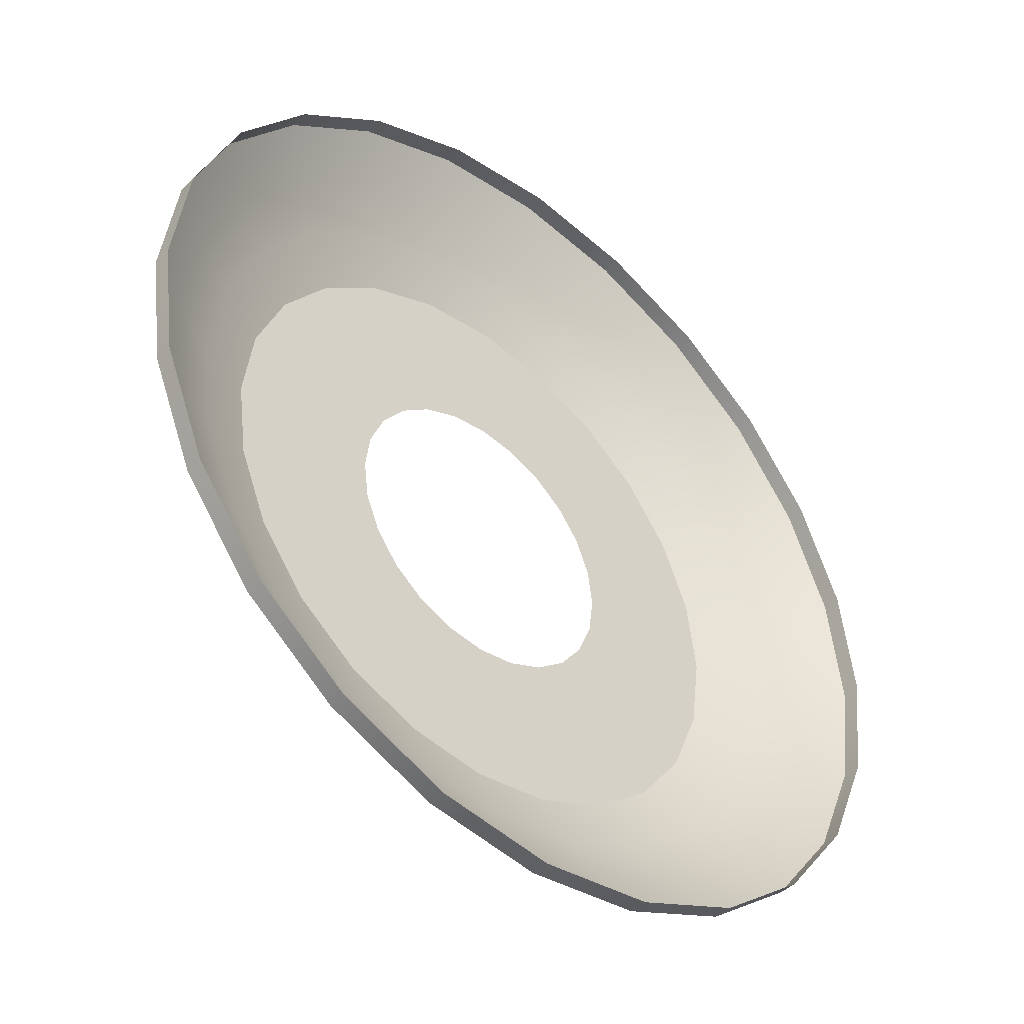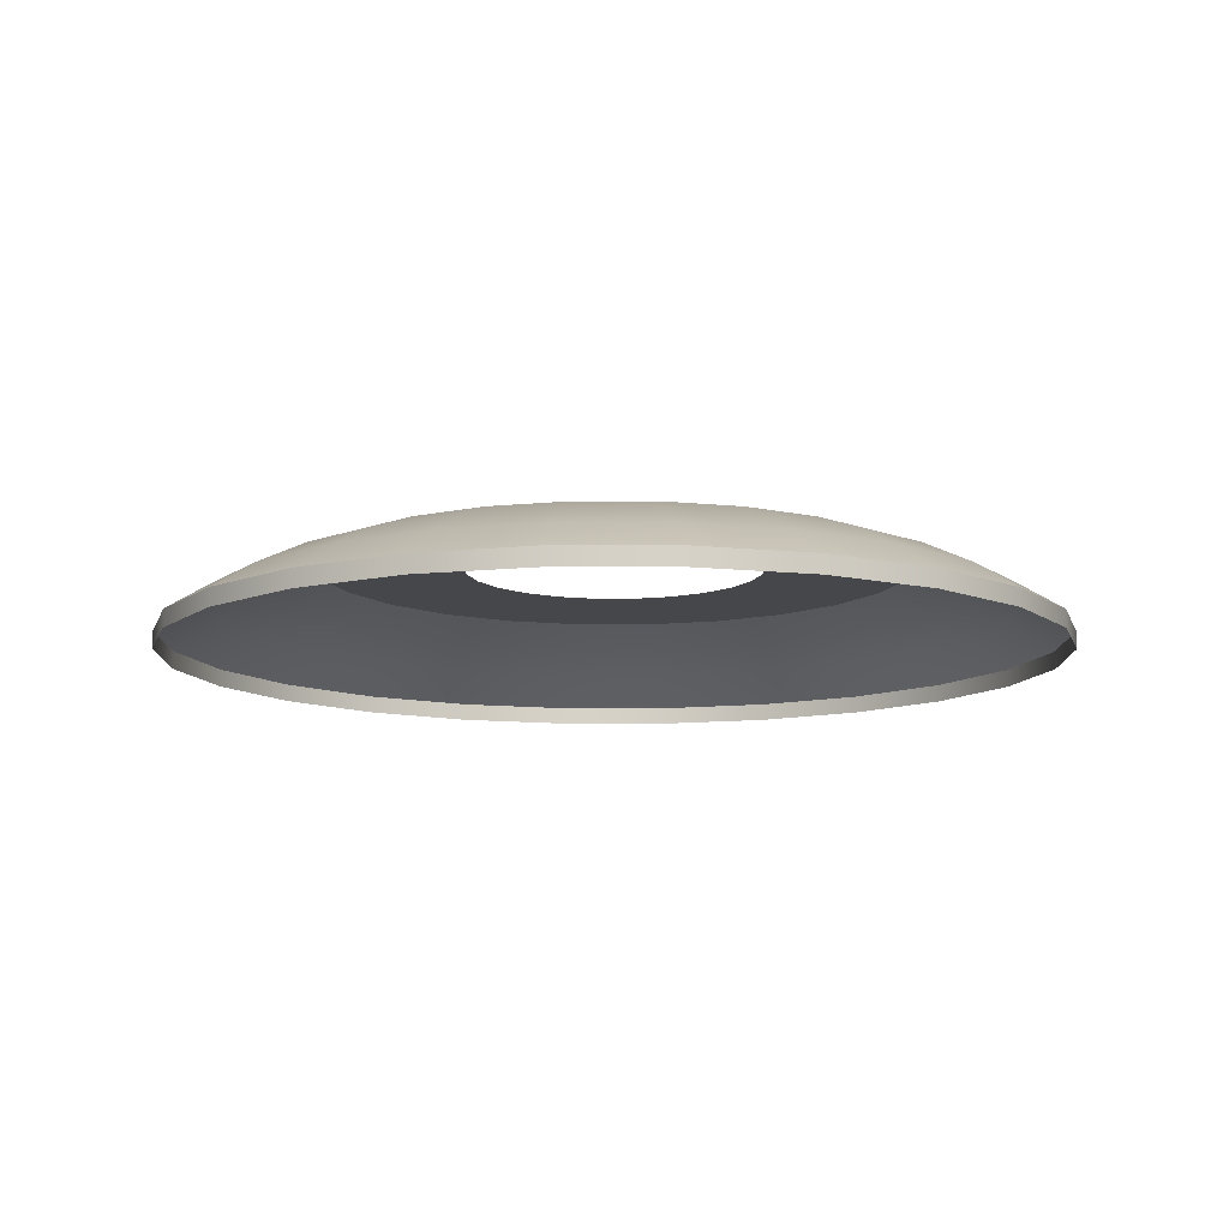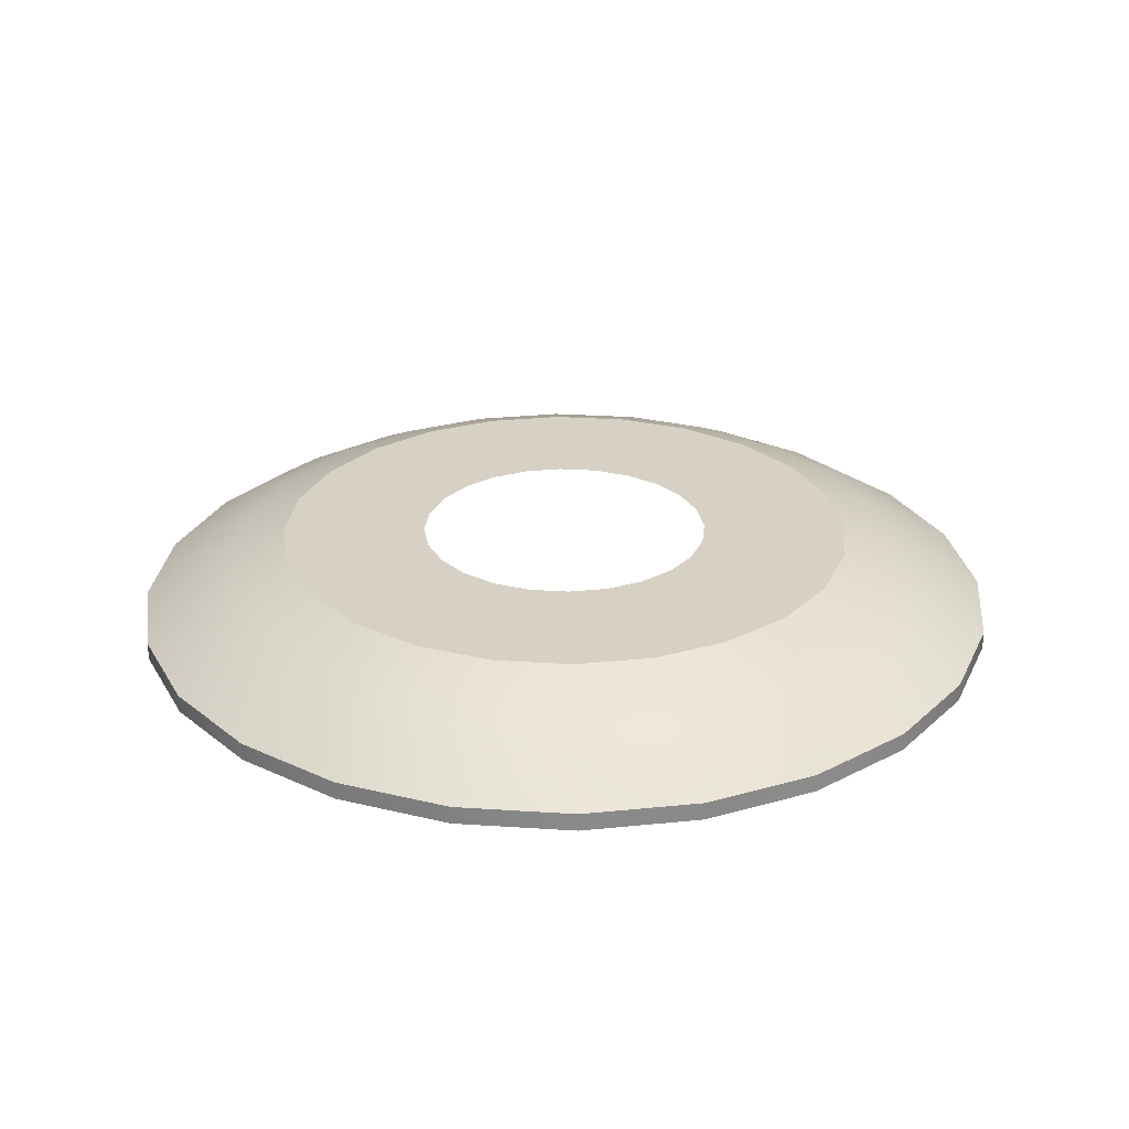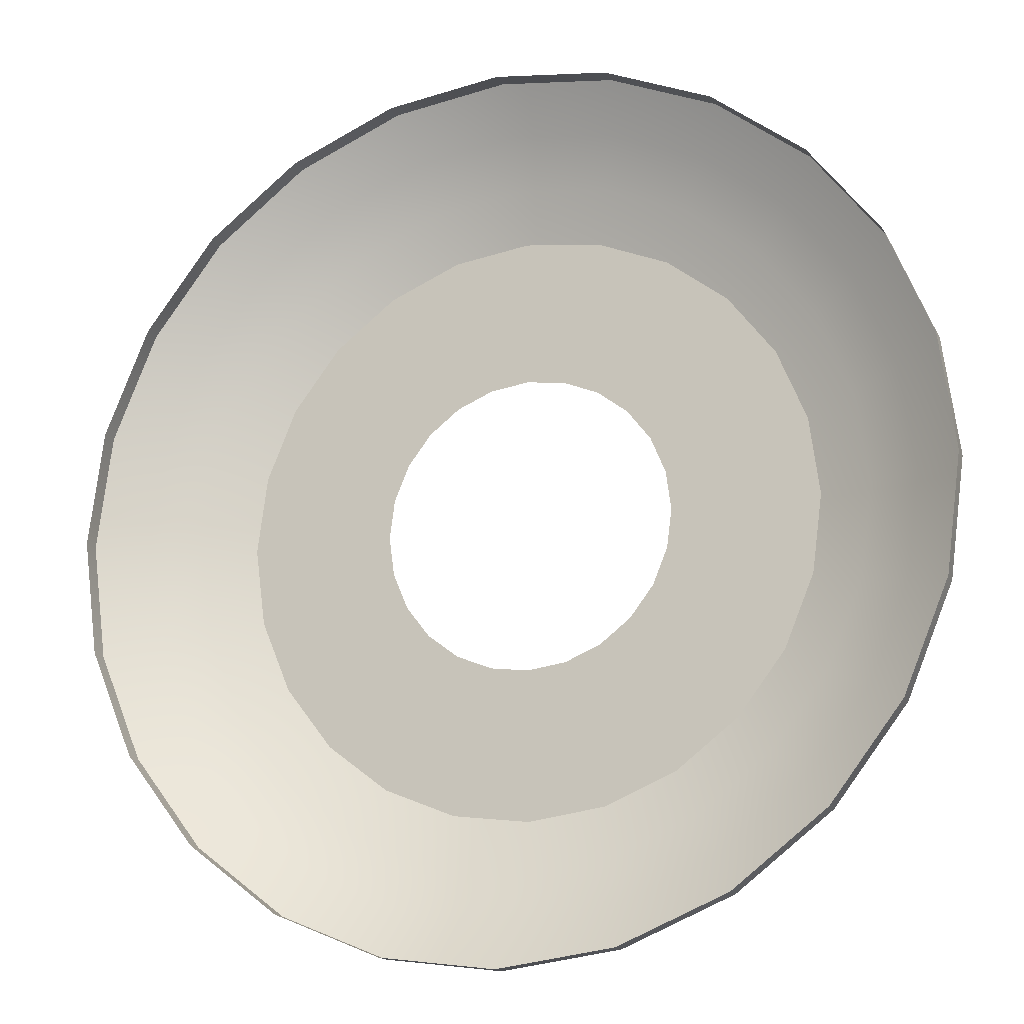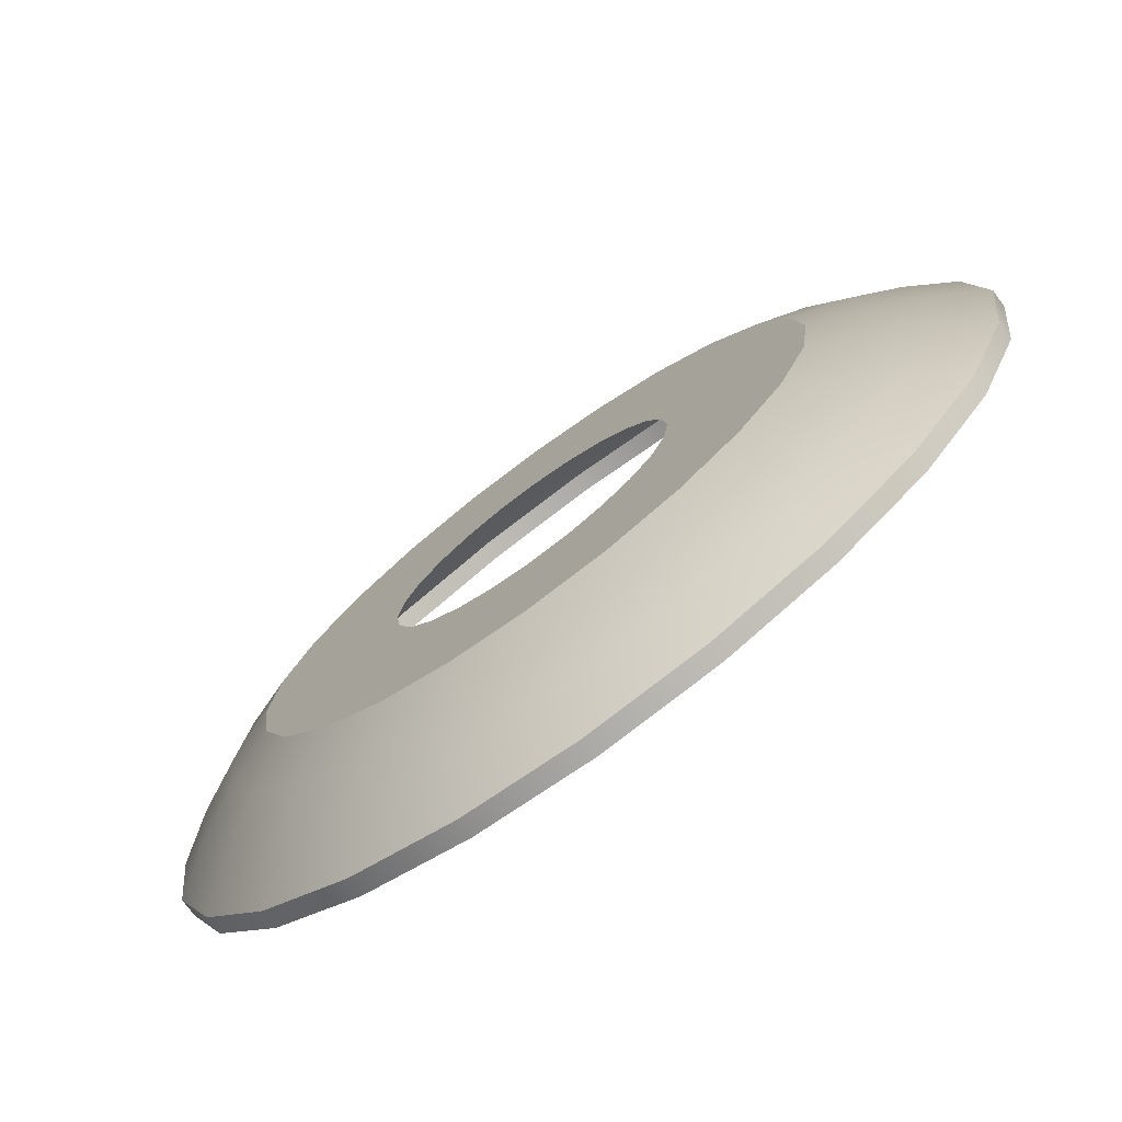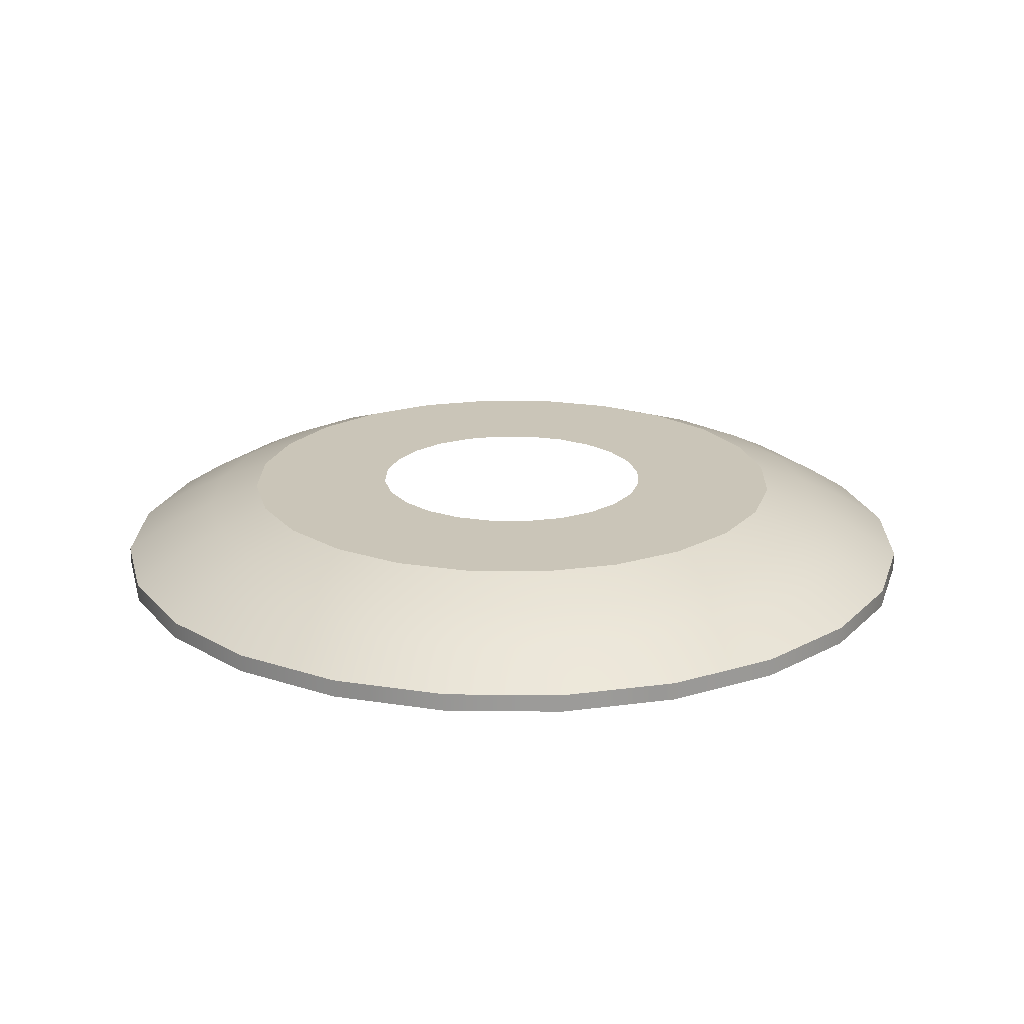
<metadata>
{"format":"obj","ext":"obj","renderer":"f3d","projection":"perspective","resolution":1024,"background":"white","views":[{"elev":-44.3,"azim":-41.7,"up":"+Z"},{"elev":-10.7,"azim":142.4,"up":"+Y"},{"elev":26.8,"azim":43.4,"up":"+Y"},{"elev":-16.5,"azim":20.5,"up":"+Z"},{"elev":-75.8,"azim":-143.7,"up":"+Z"},{"elev":20.5,"azim":38.6,"up":"+Y"}]}
</metadata>
<code>
o 1
v 0.9375 -0.09375 -2.096e-18
v 0.9056 -0.09375 0.2426
v 0.8119 -0.09375 0.4688
v 0.6629 -0.09375 0.6629
v 0.4688 -0.09375 0.8119
v 0.2426 -0.09375 0.9056
v 4.873e-17 -0.09375 0.9375
v -0.2426 -0.09375 0.9056
v -0.4688 -0.09375 0.8119
v -0.6629 -0.09375 0.6629
v -0.8119 -0.09375 0.4688
v -0.9056 -0.09375 0.2426
v -0.9375 -0.09375 1.127e-16
v -0.9056 -0.09375 -0.2426
v -0.8119 -0.09375 -0.4688
v -0.6629 -0.09375 -0.6629
v -0.4688 -0.09375 -0.8119
v -0.2426 -0.09375 -0.9056
v -1.809e-16 -0.09375 -0.9375
v 0.2426 -0.09375 -0.9056
v 0.4688 -0.09375 -0.8119
v 0.6629 -0.09375 -0.6629
v 0.8119 -0.09375 -0.4688
v 0.9056 -0.09375 -0.2426
v 0.9056 -0.05625 0.2426
v 0.9375 -0.05625 -2.334e-18
v 0.9056 -0.05625 -0.2426
v 0.8119 -0.05625 -0.4688
v 0.6629 -0.05625 -0.6629
v 0.4688 -0.05625 -0.8119
v 0.2426 -0.05625 -0.9056
v -1.809e-16 -0.05625 -0.9375
v -0.2426 -0.05625 -0.9056
v -0.4688 -0.05625 -0.8119
v -0.6629 -0.05625 -0.6629
v -0.8119 -0.05625 -0.4688
v -0.9056 -0.05625 -0.2426
v -0.9375 -0.05625 1.125e-16
v -0.9056 -0.05625 0.2426
v -0.8119 -0.05625 0.4688
v -0.6629 -0.05625 0.6629
v -0.4688 -0.05625 0.8119
v -0.2426 -0.05625 0.9056
v 4.873e-17 -0.05625 0.9375
v 0.2426 -0.05625 0.9056
v 0.4688 -0.05625 0.8119
v 0.6629 -0.05625 0.6629
v 0.8119 -0.05625 0.4688
v 0.6037 0.09375 0.1618
v 0.625 0.09375 -8.296e-18
v 0.6037 0.09375 -0.1618
v 0.5413 0.09375 -0.3125
v 0.4419 0.09375 -0.4419
v 0.3125 0.09375 -0.5413
v 0.1618 0.09375 -0.6037
v -1.36e-16 0.09375 -0.625
v -0.1618 0.09375 -0.6037
v -0.3125 0.09375 -0.5413
v -0.4419 0.09375 -0.4419
v -0.5413 0.09375 -0.3125
v -0.6037 0.09375 -0.1618
v -0.625 0.09375 6.824e-17
v -0.6037 0.09375 0.1618
v -0.5413 0.09375 0.3125
v -0.4419 0.09375 0.4419
v -0.3125 0.09375 0.5413
v -0.1618 0.09375 0.6037
v 1.707e-17 0.09375 0.625
v 0.1618 0.09375 0.6037
v 0.3125 0.09375 0.5413
v 0.4419 0.09375 0.4419
v 0.5413 0.09375 0.3125
v 0.7264 0.005001 0.4194
v 0.5931 0.005001 0.5931
v 0.4194 0.005001 0.7264
v 0.2171 0.005001 0.8102
v 3.922e-17 0.005001 0.8387
v -0.2171 0.005001 0.8102
v -0.4194 0.005001 0.7264
v -0.5931 0.005001 0.5931
v -0.7264 0.005001 0.4194
v -0.8102 0.005001 0.2171
v -0.8387 0.005001 9.99e-17
v -0.8102 0.005001 -0.2171
v -0.7264 0.005001 -0.4194
v -0.5931 0.005001 -0.5931
v -0.4194 0.005001 -0.7264
v -0.2171 0.005001 -0.8102
v -1.686e-16 0.005001 -0.8387
v 0.2171 0.005001 -0.8102
v 0.4194 0.005001 -0.7264
v 0.5931 0.005001 -0.5931
v 0.7264 0.005001 -0.4194
v 0.8102 0.005001 -0.2171
v 0.8387 0.005001 -5.666e-18
v 0.8102 0.005001 0.2171
v 0.7095 0.055 0.1901
v 0.7346 0.055 -7.263e-18
v 0.7095 0.055 -0.1901
v 0.6362 0.055 -0.3673
v 0.5194 0.055 -0.5194
v 0.3673 0.055 -0.6362
v 0.1901 0.055 -0.7095
v -1.534e-16 0.055 -0.7346
v -0.1901 0.055 -0.7095
v -0.3673 0.055 -0.6362
v -0.5194 0.055 -0.5194
v -0.6362 0.055 -0.3673
v -0.7095 0.055 -0.1901
v -0.7346 0.055 8.555e-17
v -0.7095 0.055 0.1901
v -0.6362 0.055 0.3673
v -0.5194 0.055 0.5194
v -0.3673 0.055 0.6362
v -0.1901 0.055 0.7095
v 2.892e-17 0.055 0.7346
v 0.1901 0.055 0.7095
v 0.3673 0.055 0.6362
v 0.5194 0.055 0.5194
v 0.6362 0.055 0.3673
v 0.3019 0.09375 0.08088
v 0.3125 0.09375 -5.883e-18
v 0.3019 0.09375 -0.08088
v 0.2706 0.09375 -0.1562
v 0.221 0.09375 -0.221
v 0.1562 0.09375 -0.2706
v 0.08088 0.09375 -0.3019
v -8.998e-17 0.09375 -0.3125
v -0.08088 0.09375 -0.3019
v -0.1562 0.09375 -0.2706
v -0.221 0.09375 -0.221
v -0.2706 0.09375 -0.1562
v -0.3019 0.09375 -0.08088
v -0.3125 0.09375 3.239e-17
v -0.3019 0.09375 0.08088
v -0.2706 0.09375 0.1562
v -0.221 0.09375 0.221
v -0.1562 0.09375 0.2706
v -0.08088 0.09375 0.3019
v -1.344e-17 0.09375 0.3125
v 0.08088 0.09375 0.3019
v 0.1562 0.09375 0.2706
v 0.221 0.09375 0.221
v 0.2706 0.09375 0.1562
g 1_1_auv
f 25 96 73 48
f 26 95 96 25
f 27 94 95 26
f 28 93 94 27
f 29 92 93 28
f 30 91 92 29
f 31 90 91 30
f 32 89 90 31
f 33 88 89 32
f 34 87 88 33
f 35 86 87 34
f 36 85 86 35
f 37 84 85 36
f 38 83 84 37
f 39 82 83 38
f 40 81 82 39
f 41 80 81 40
f 42 79 80 41
f 43 78 79 42
f 44 77 78 43
f 45 76 77 44
f 46 75 76 45
f 47 74 75 46
f 48 73 74 47
f 49 97 98 50
f 50 98 99 51
f 51 99 100 52
f 52 100 101 53
f 53 101 102 54
f 54 102 103 55
f 55 103 104 56
f 56 104 105 57
f 57 105 106 58
f 58 106 107 59
f 59 107 108 60
f 60 108 109 61
f 61 109 110 62
f 62 110 111 63
f 63 111 112 64
f 64 112 113 65
f 65 113 114 66
f 66 114 115 67
f 67 115 116 68
f 68 116 117 69
f 69 117 118 70
f 70 118 119 71
f 71 119 120 72
f 72 120 97 49
f 73 96 97 120
f 98 97 96 95
f 99 98 95 94
f 100 99 94 93
f 101 100 93 92
f 102 101 92 91
f 103 102 91 90
f 104 103 90 89
f 105 104 89 88
f 106 105 88 87
f 107 106 87 86
f 108 107 86 85
f 109 108 85 84
f 110 109 84 83
f 111 110 83 82
f 112 111 82 81
f 113 112 81 80
f 114 113 80 79
f 115 114 79 78
f 116 115 78 77
f 117 116 77 76
f 118 117 76 75
f 119 118 75 74
f 120 119 74 73
f 1 26 25 2
f 2 25 48 3
f 3 48 47 4
f 4 47 46 5
f 5 46 45 6
f 6 45 44 7
f 7 44 43 8
f 8 43 42 9
f 9 42 41 10
f 10 41 40 11
f 11 40 39 12
f 12 39 38 13
f 13 38 37 14
f 14 37 36 15
f 15 36 35 16
f 16 35 34 17
f 17 34 33 18
f 18 33 32 19
f 19 32 31 20
f 20 31 30 21
f 21 30 29 22
f 22 29 28 23
f 23 28 27 24
f 24 27 26 1
f 49 121 144 72
f 50 122 121 49
f 51 123 122 50
f 52 124 123 51
f 53 125 124 52
f 54 126 125 53
f 55 127 126 54
f 56 128 127 55
f 57 129 128 56
f 58 130 129 57
f 59 131 130 58
f 60 132 131 59
f 61 133 132 60
f 62 134 133 61
f 63 135 134 62
f 64 136 135 63
f 65 137 136 64
f 66 138 137 65
f 67 139 138 66
f 68 140 139 67
f 69 141 140 68
f 70 142 141 69
f 71 143 142 70
f 72 144 143 71

</code>
